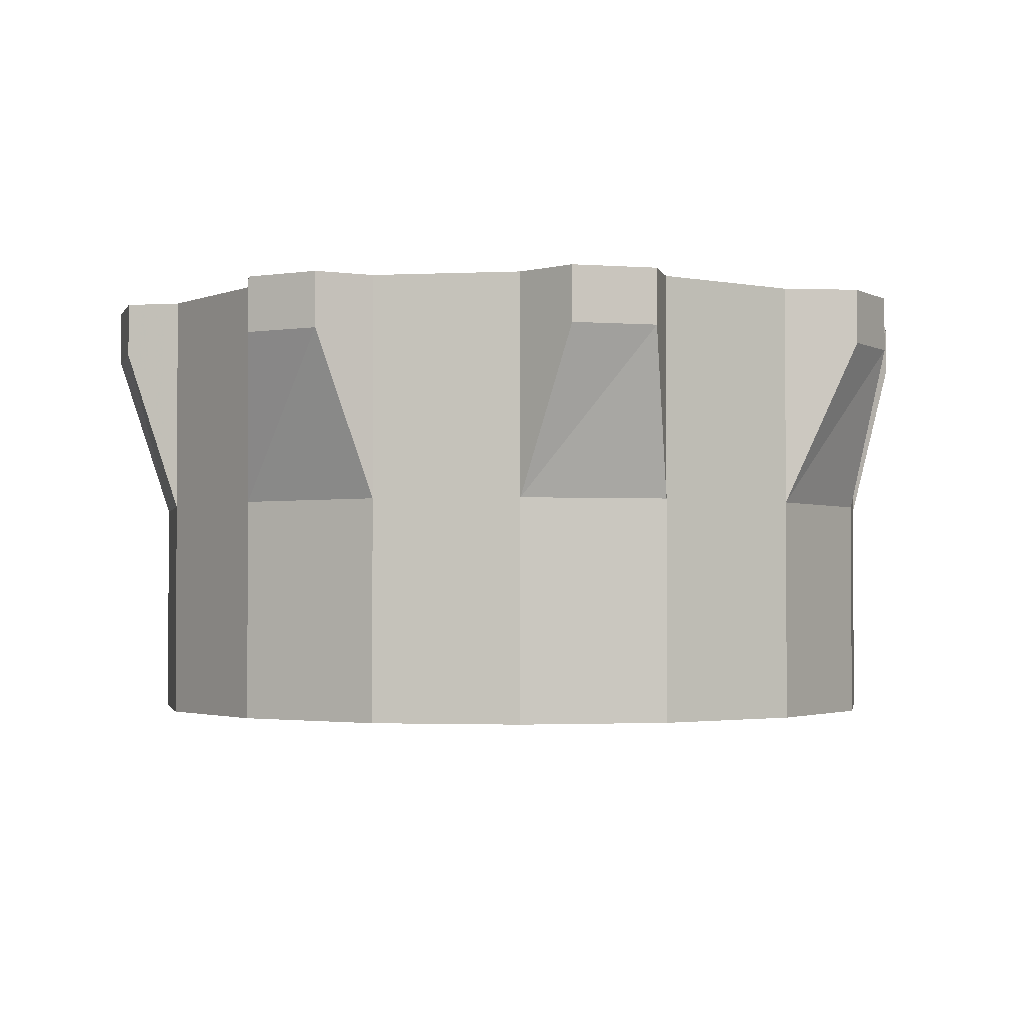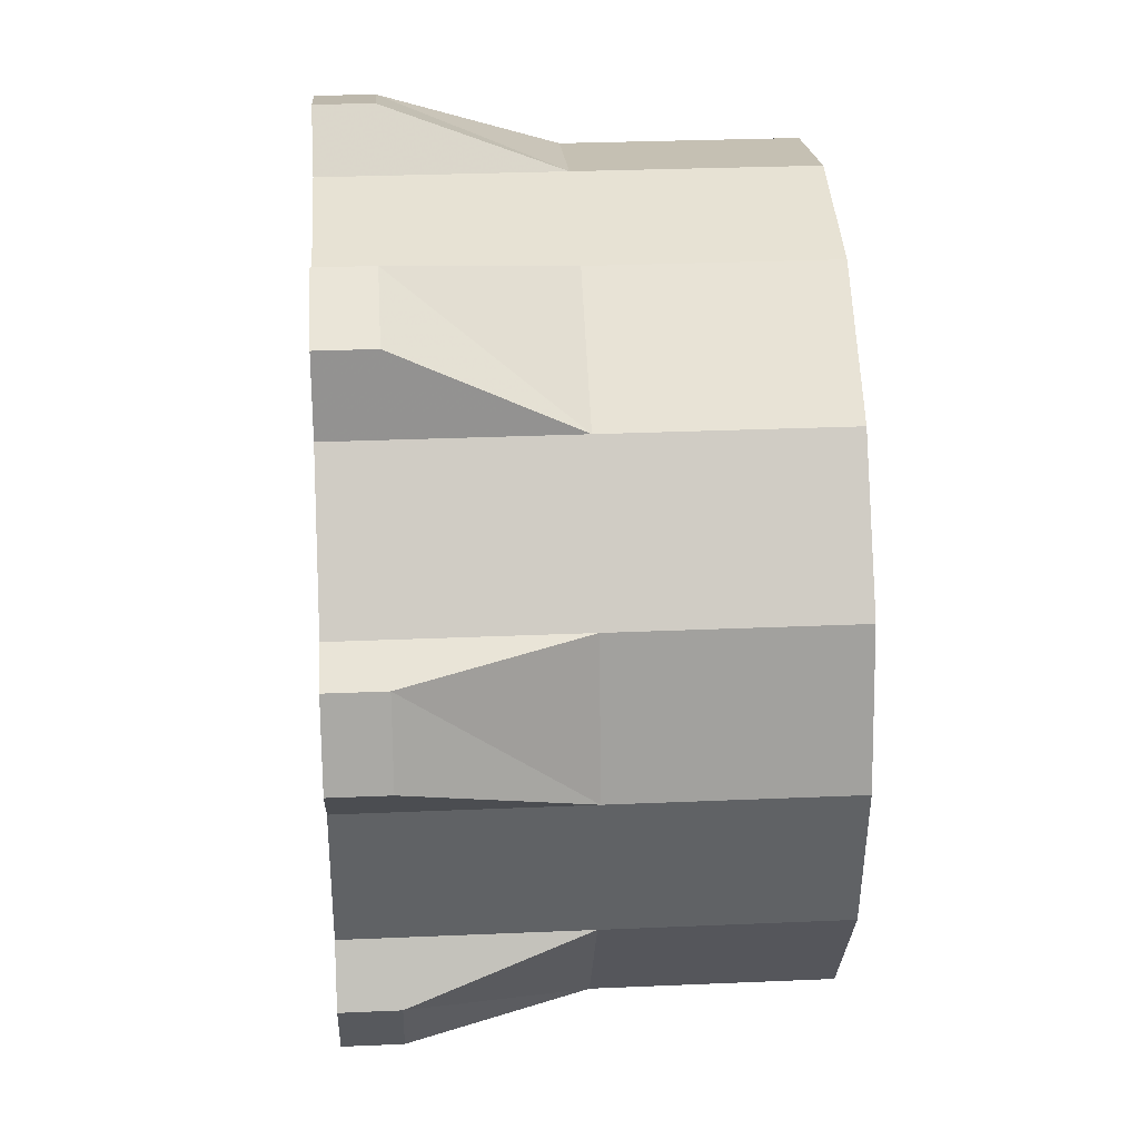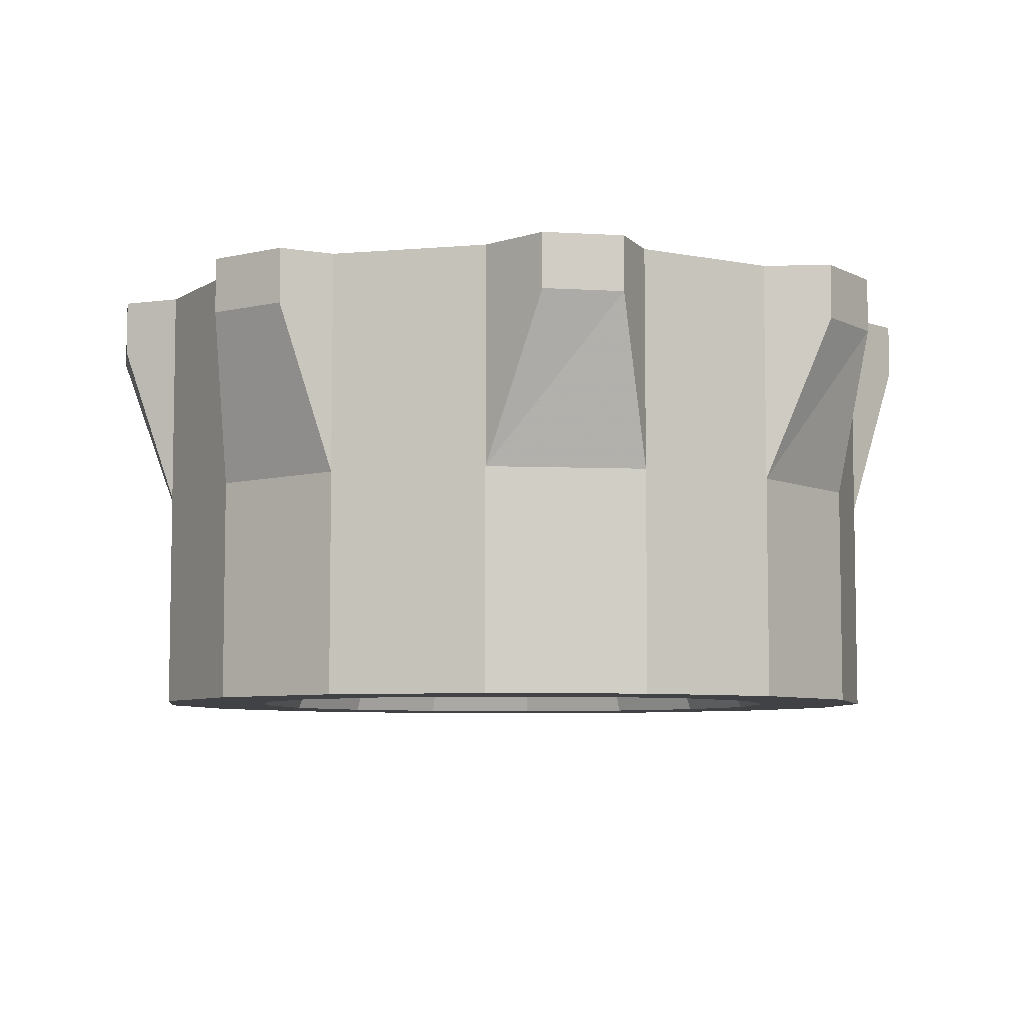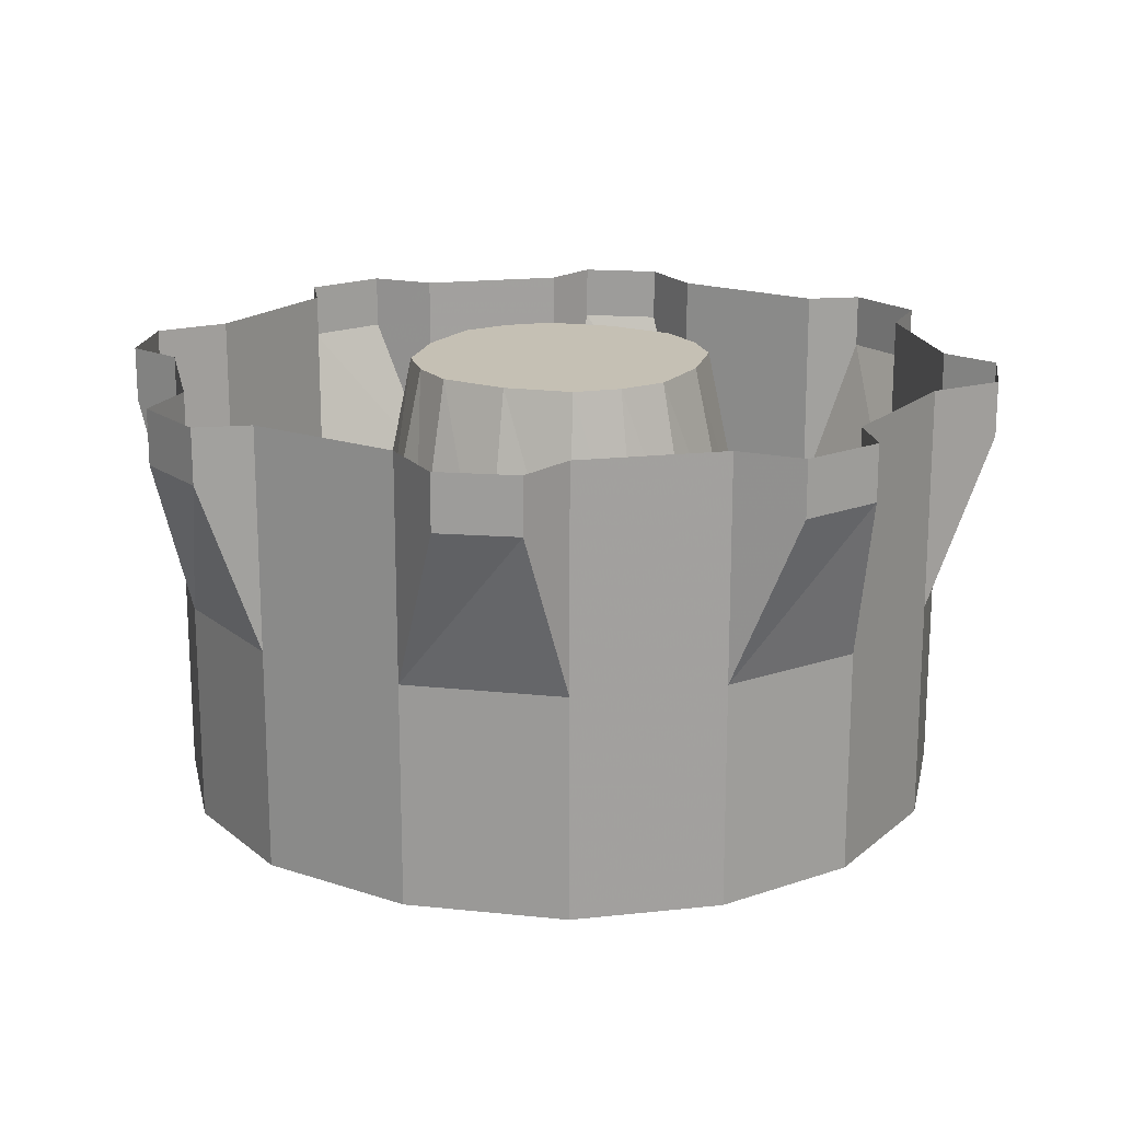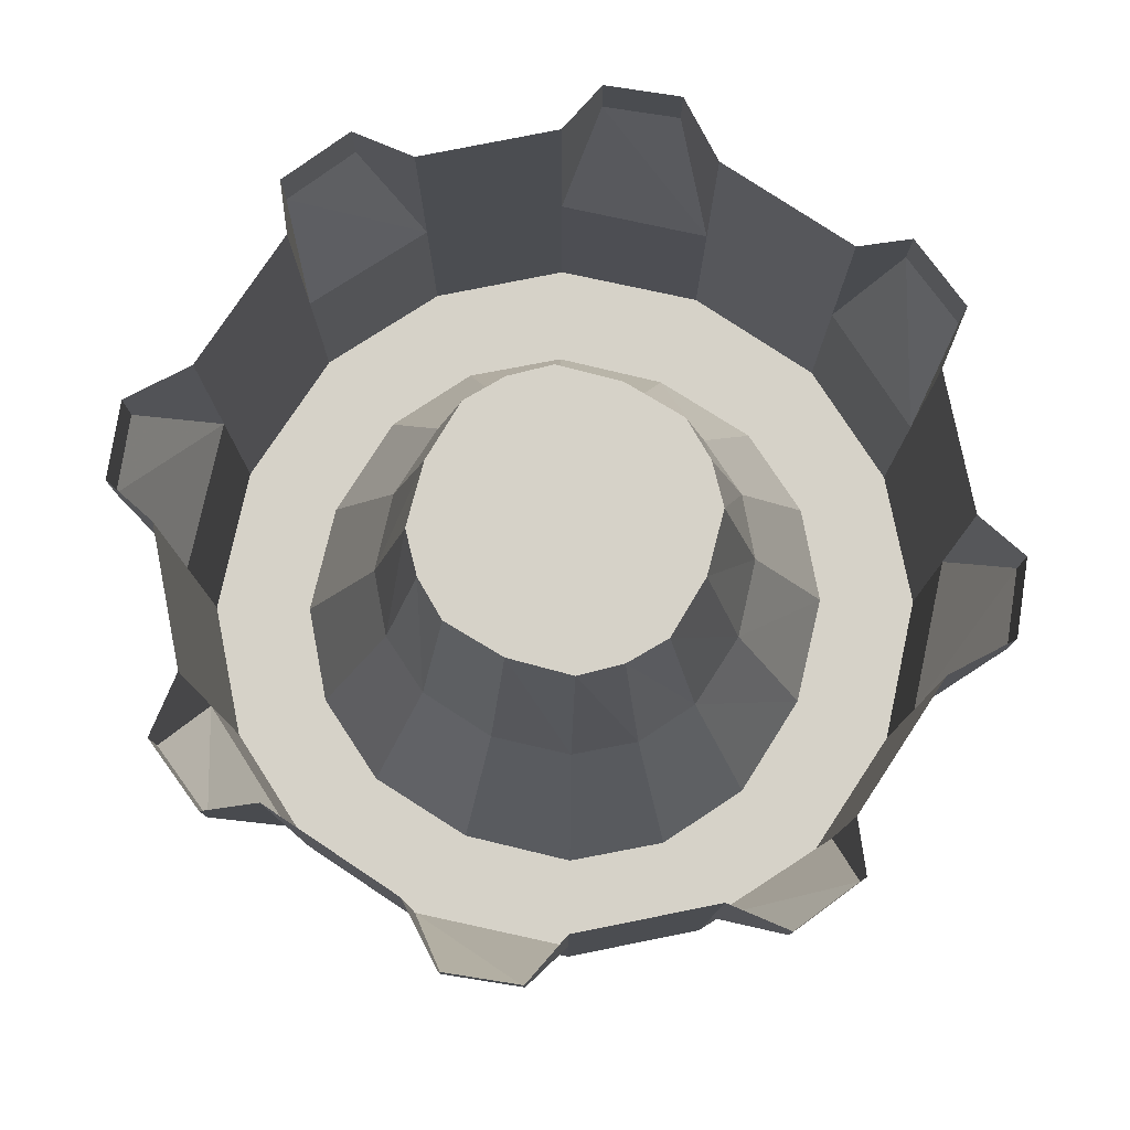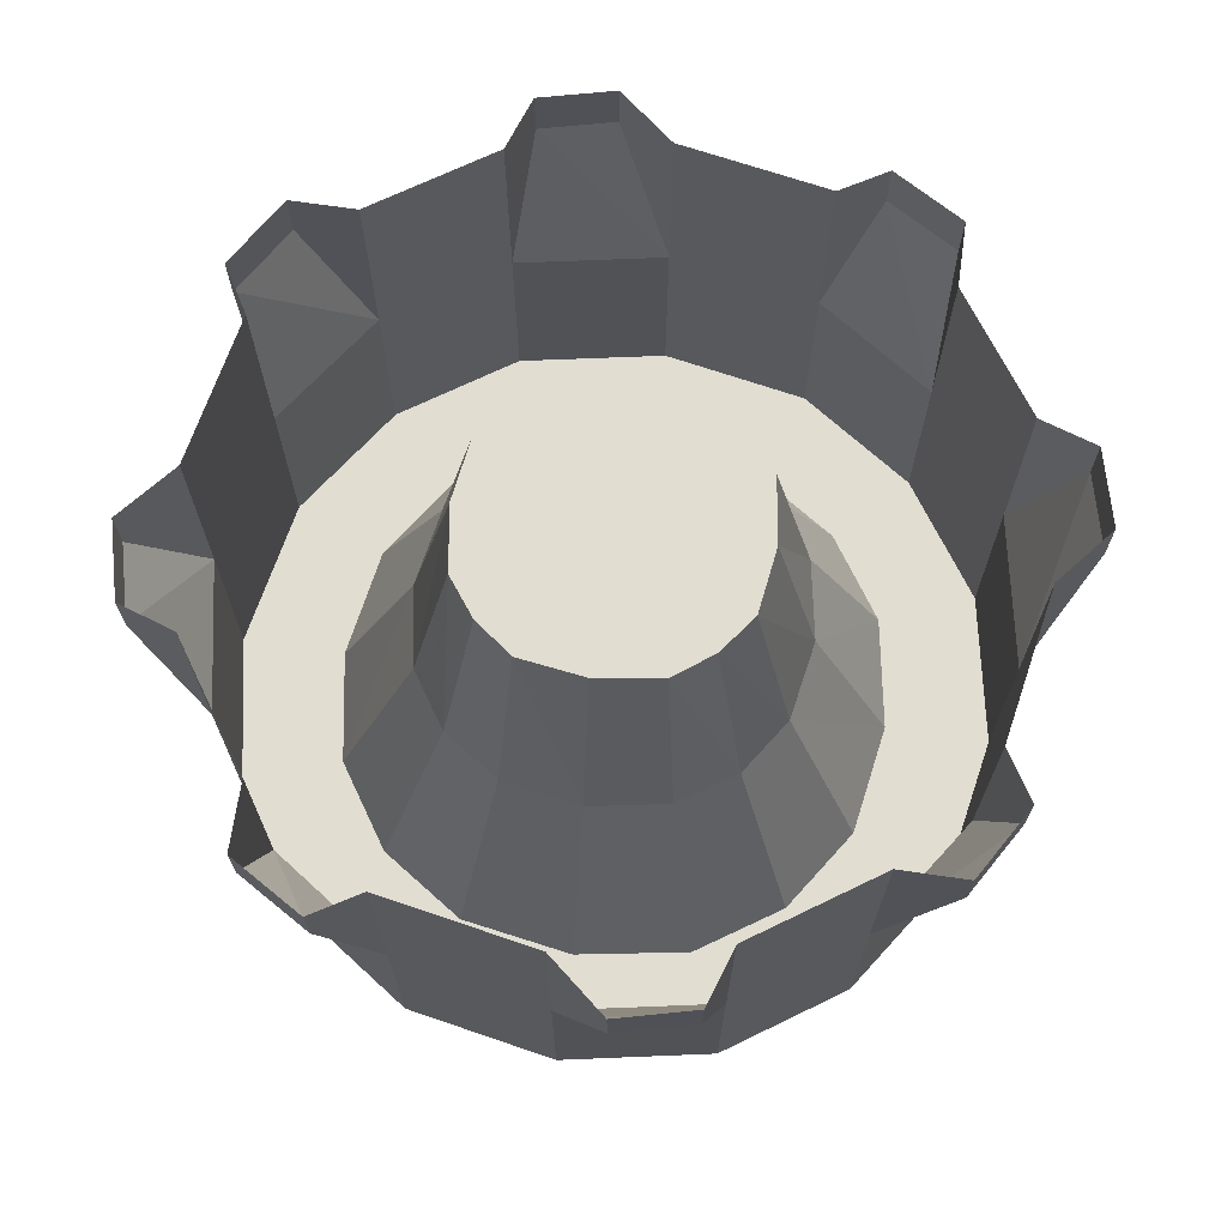
<metadata>
{"format":"obj","ext":"obj","renderer":"f3d","projection":"perspective","resolution":1024,"background":"white","views":[{"elev":-2.1,"azim":-1.2,"up":"+Y"},{"elev":29.0,"azim":-93.7,"up":"+Z"},{"elev":-6.6,"azim":-131.2,"up":"+Y"},{"elev":18.2,"azim":67.2,"up":"+Y"},{"elev":78.3,"azim":-112.1,"up":"+Y"},{"elev":68.9,"azim":-36.7,"up":"+Y"}]}
</metadata>
<code>
o object/fireplace_6/0
v 0 -3 0
v 22 0 0
v 21 0 7
v 15 0 15
v 7 0 21
v 0 0 22
v -7 0 21
v -15 0 15
v -21 0 7
v -22 0 0
v -21 0 -7
v -15 0 -15
v -7 0 -21
v 0 0 -22
v 7 0 -21
v 15 0 -15
v 21 0 -7
v 27 -32 -10
v 29 -32 0
v 0 0 0
v 20 -32 -20
v 29 -64 -29
v 39 -64 -15
v 42 -64 0
v 27 -32 10
v 10 -32 -27
v 15 -64 -39
v 40 -64 -40
v 53 -64 -21
v 57 -64 0
v 53 -64 21
v 39 -64 15
v 20 -32 20
v 10 -32 27
v 0 -32 29
v -10 -32 27
v -20 -32 20
v -27 -32 10
v -29 -32 0
v -27 -32 -10
v -20 -32 -20
v -10 -32 -27
v 0 -32 -29
v 0 -64 -42
v 21 -64 -53
v 21 -32 -53
v 40 -32 -40
v 53 -32 -21
v 57 -32 0
v 53 -32 21
v 40 -64 40
v 29 -64 29
v 15 -64 39
v 0 -64 42
v -15 -64 39
v -29 -64 29
v -39 -64 15
v -42 -64 0
v -39 -64 -15
v -29 -64 -29
v -15 -64 -39
v 0 -64 -57
v 0 -32 -57
v 0 0 -57
v 21 0 -53
v 29 -8 -57
v 39 -8 -51
v 39 0 -51
v 40 0 -40
v 53 0 -21
v 61 -8 -19
v 64 -8 -7
v 57 0 0
v 53 0 21
v 57 -8 29
v 40 -32 40
v 21 -64 53
v 0 -64 57
v -21 -64 53
v -40 -64 40
v -53 -64 21
v -57 -64 0
v -53 -64 -21
v -40 -64 -40
v -21 -64 -53
v -21 -32 -53
v -19 -8 -61
v -7 -8 -64
v -7 0 -64
v -19 0 -61
v -21 0 -53
v -40 0 -40
v -40 -32 -40
v -51 0 -39
v -51 -8 -39
v -57 0 -29
v -57 -8 -29
v -53 0 -21
v -53 -32 -21
v -57 0 0
v -57 -32 0
v -64 -8 7
v -64 0 7
v -61 0 19
v -61 -8 19
v -53 0 21
v -53 -32 21
v -40 0 40
v -40 -32 40
v -39 0 51
v -39 -8 51
v -29 0 57
v -29 -8 57
v -21 0 53
v -21 -32 53
v 0 0 57
v 0 -32 57
v 7 -8 64
v 7 0 64
v 19 0 61
v 19 -8 61
v 21 0 53
v 21 -32 53
v 40 0 40
v 51 0 39
v 51 -8 39
v 57 0 29
v 61 0 -19
v 64 0 -7
v 29 0 -57
f 1 2 3
f 1 3 4
f 1 4 5
f 1 5 6
f 1 6 7
f 1 7 8
f 1 8 9
f 1 9 10
f 1 10 11
f 1 11 12
f 1 12 13
f 1 13 14
f 1 14 15
f 1 15 16
f 1 16 17
f 1 17 2
f 2 17 18
f 2 18 19
f 2 19 3
f 2 3 20
f 2 20 17
f 17 20 16
f 17 16 21
f 17 21 18
f 18 21 22
f 18 22 23
f 18 23 19
f 19 23 24
f 19 24 25
f 19 25 3
f 3 25 4
f 3 4 20
f 20 4 5
f 20 5 6
f 20 6 7
f 20 7 8
f 20 8 9
f 20 9 10
f 20 10 11
f 20 11 12
f 20 12 13
f 20 13 14
f 20 14 15
f 20 15 16
f 16 15 26
f 16 26 21
f 21 26 27
f 21 27 22
f 22 27 28
f 22 28 29
f 22 29 23
f 23 29 30
f 23 30 24
f 24 30 31
f 24 31 32
f 24 32 25
f 25 32 33
f 25 33 4
f 4 33 5
f 5 33 34
f 5 34 6
f 6 34 35
f 6 35 7
f 7 35 36
f 7 36 8
f 8 36 37
f 8 37 9
f 9 37 38
f 9 38 10
f 10 38 39
f 10 39 11
f 11 39 40
f 11 40 12
f 12 40 41
f 12 41 13
f 13 41 42
f 13 42 14
f 14 42 43
f 14 43 15
f 15 43 26
f 26 43 44
f 26 44 27
f 27 44 45
f 27 45 28
f 28 45 46
f 28 46 47
f 28 47 29
f 29 47 48
f 29 48 30
f 30 48 49
f 30 49 31
f 31 49 50
f 31 50 51
f 31 51 32
f 32 51 52
f 32 52 33
f 33 52 34
f 34 52 53
f 34 53 35
f 35 53 54
f 35 54 36
f 36 54 55
f 36 55 37
f 37 55 56
f 37 56 38
f 38 56 57
f 38 57 39
f 39 57 58
f 39 58 40
f 40 58 59
f 40 59 41
f 41 59 60
f 41 60 42
f 42 60 61
f 42 61 43
f 43 61 44
f 44 61 62
f 44 62 45
f 45 62 63
f 45 63 46
f 46 63 64
f 46 64 65
f 46 65 66
f 46 66 47
f 47 66 67
f 47 67 68
f 47 68 69
f 47 69 48
f 48 69 70
f 48 70 71
f 48 71 49
f 49 71 72
f 49 72 73
f 49 73 50
f 50 73 74
f 50 74 75
f 50 75 76
f 50 76 51
f 51 76 77
f 51 77 52
f 52 77 53
f 53 77 78
f 53 78 54
f 54 78 79
f 54 79 55
f 55 79 80
f 55 80 56
f 56 80 81
f 56 81 57
f 57 81 82
f 57 82 58
f 58 82 83
f 58 83 59
f 59 83 84
f 59 84 60
f 60 84 85
f 60 85 61
f 61 85 62
f 62 85 86
f 62 86 63
f 63 86 87
f 63 87 88
f 63 88 64
f 64 88 89
f 89 88 90
f 90 88 87
f 90 87 91
f 91 87 86
f 91 86 92
f 92 86 93
f 92 93 94
f 94 93 95
f 94 95 96
f 96 95 97
f 96 97 98
f 98 97 99
f 98 99 100
f 100 99 101
f 100 101 102
f 100 102 103
f 103 102 104
f 104 102 105
f 104 105 106
f 106 105 107
f 106 107 108
f 108 107 109
f 108 109 110
f 110 109 111
f 110 111 112
f 112 111 113
f 112 113 114
f 114 113 115
f 114 115 116
f 116 115 117
f 116 117 118
f 116 118 119
f 119 118 120
f 120 118 121
f 120 121 122
f 122 121 123
f 122 123 124
f 124 123 76
f 124 76 125
f 125 76 126
f 125 126 127
f 127 126 75
f 127 75 74
f 76 123 77
f 77 123 78
f 78 123 117
f 78 117 79
f 79 117 115
f 79 115 80
f 80 115 109
f 80 109 81
f 81 109 107
f 81 107 82
f 82 107 101
f 82 101 83
f 83 101 99
f 83 99 84
f 84 99 93
f 84 93 85
f 85 93 86
f 97 95 93
f 97 93 99
f 113 111 109
f 113 109 115
f 105 102 101
f 105 101 107
f 75 126 76
f 121 118 117
f 121 117 123
f 128 129 72
f 128 72 71
f 128 71 70
f 72 129 73
f 130 68 67
f 130 67 66
f 130 66 65

</code>
